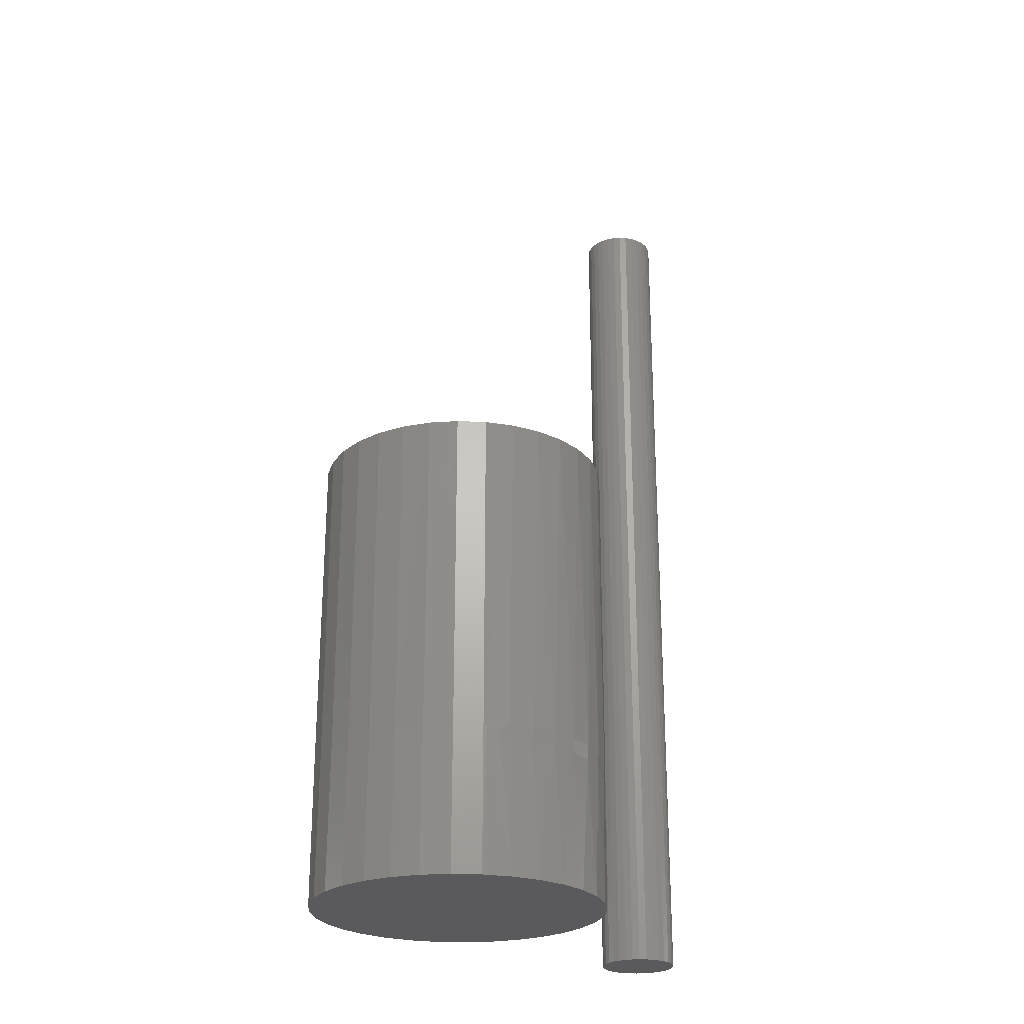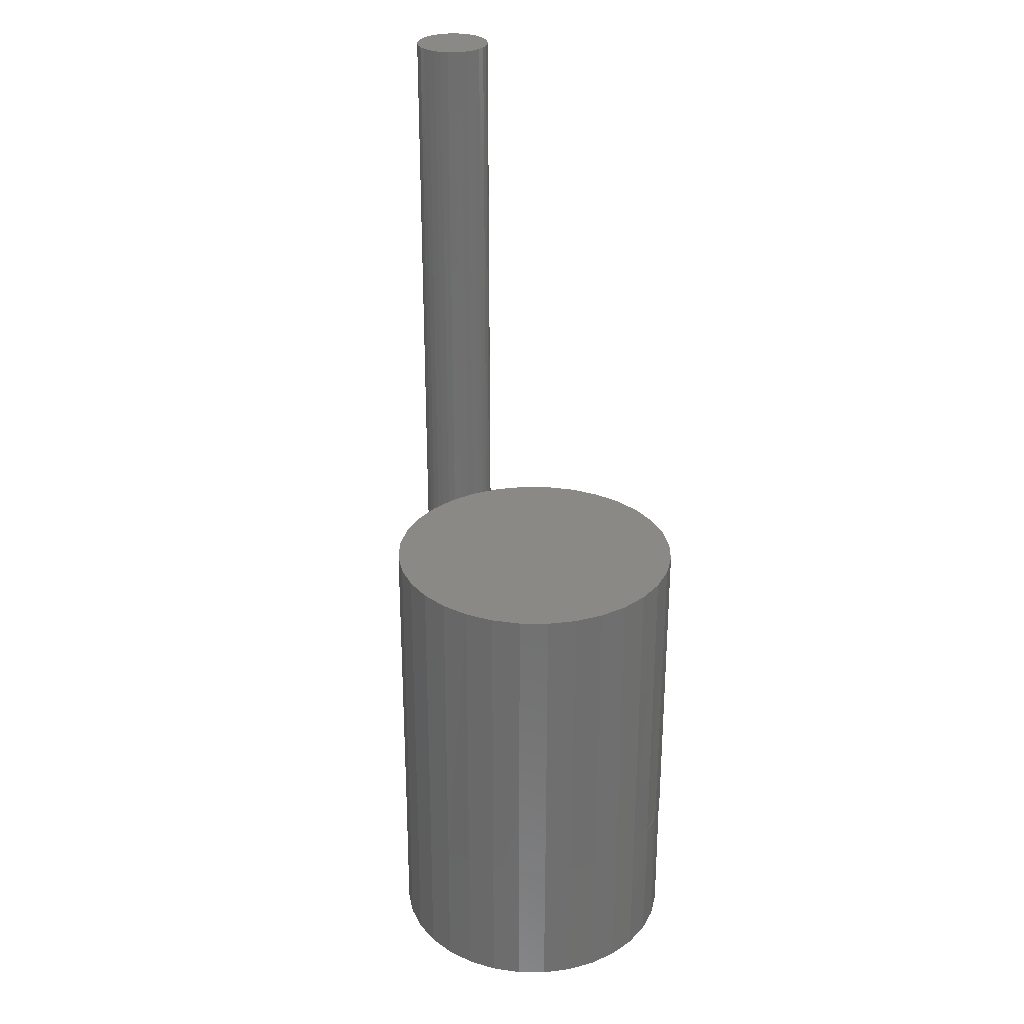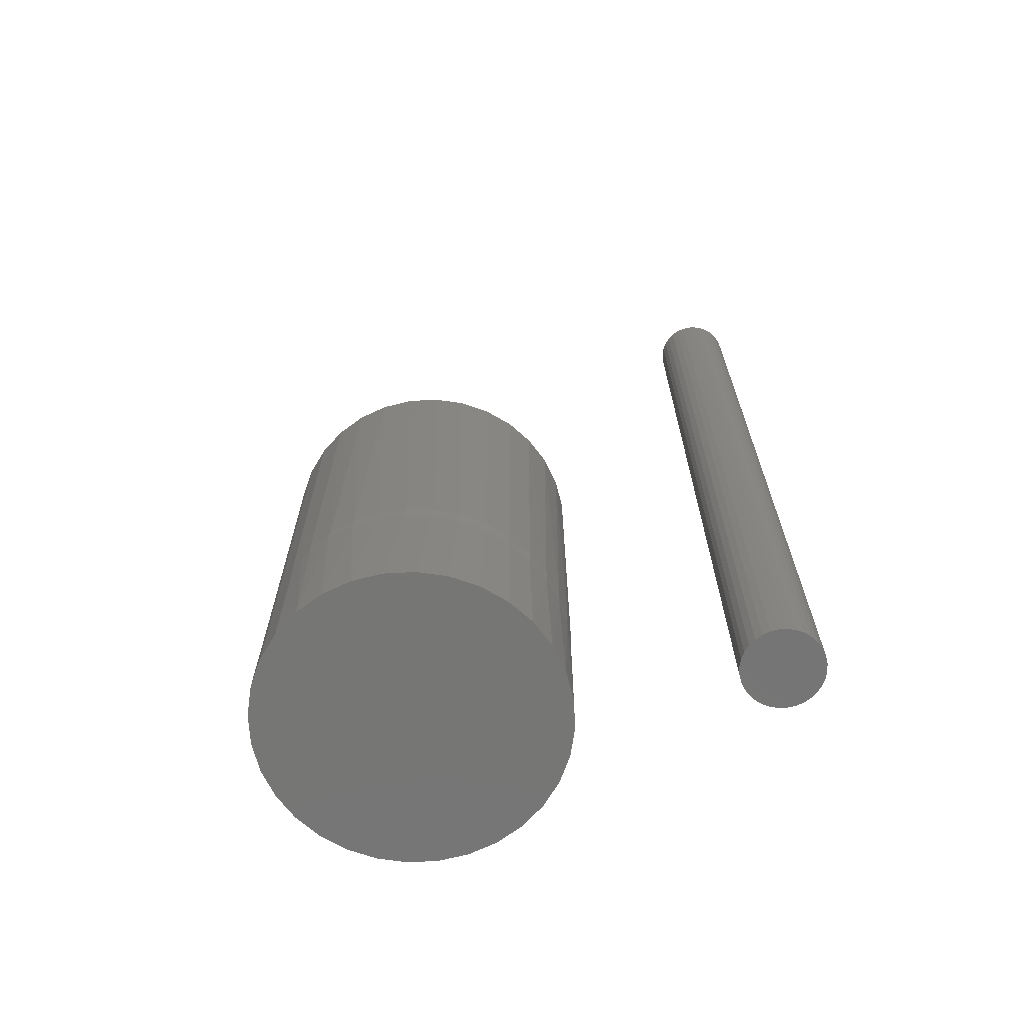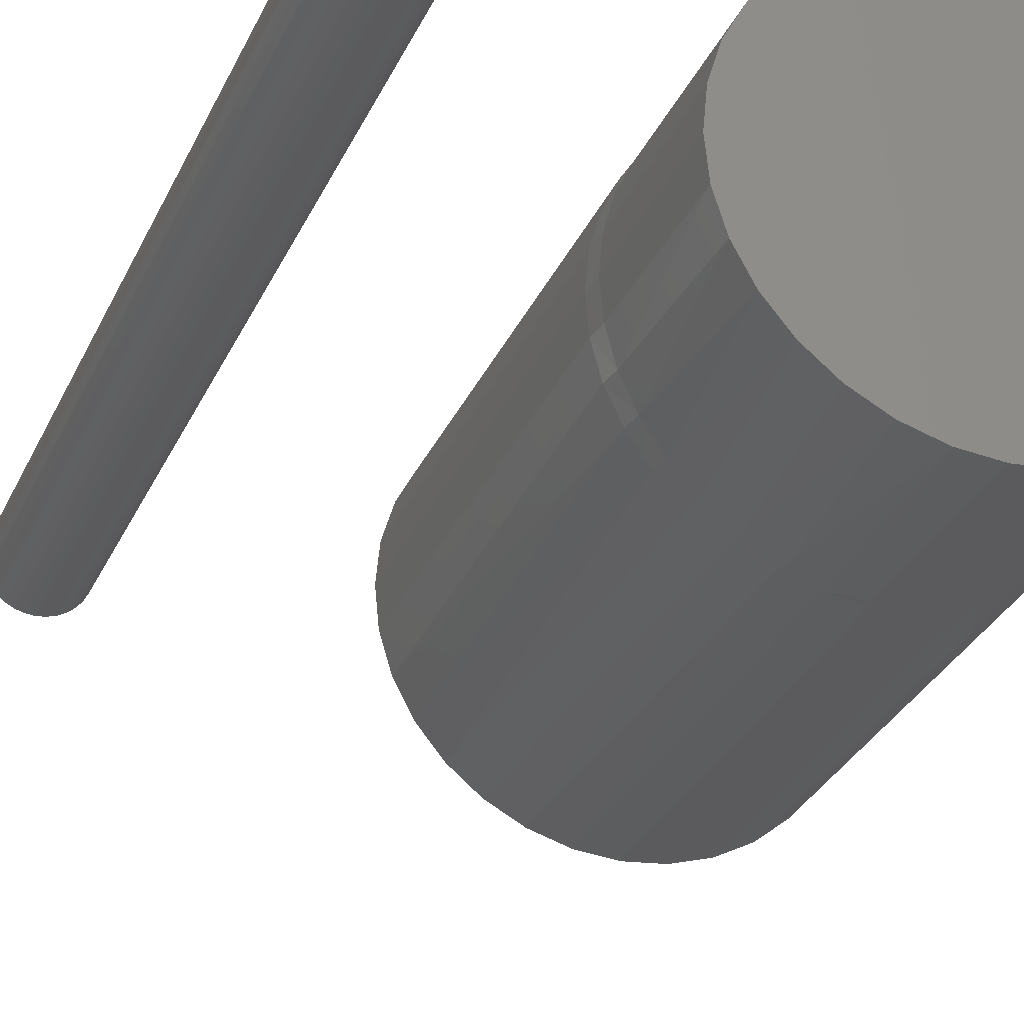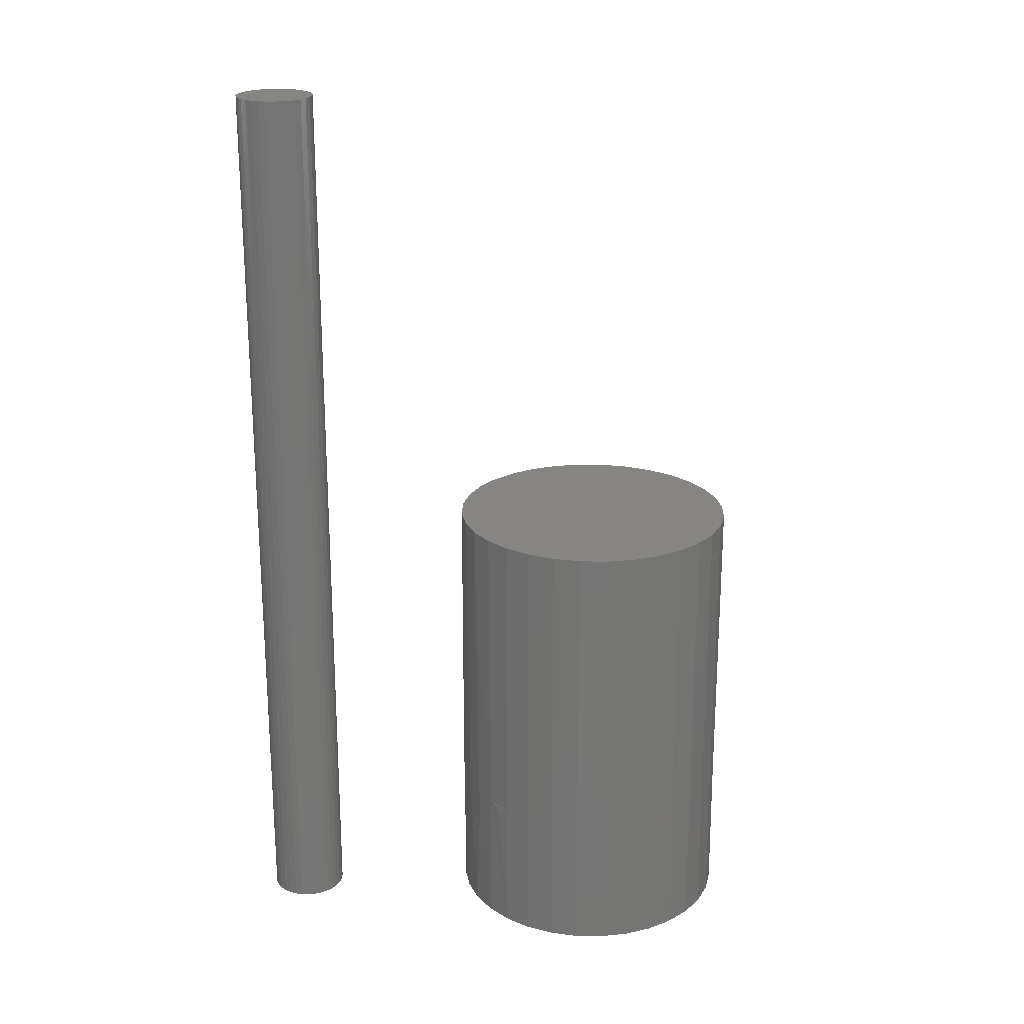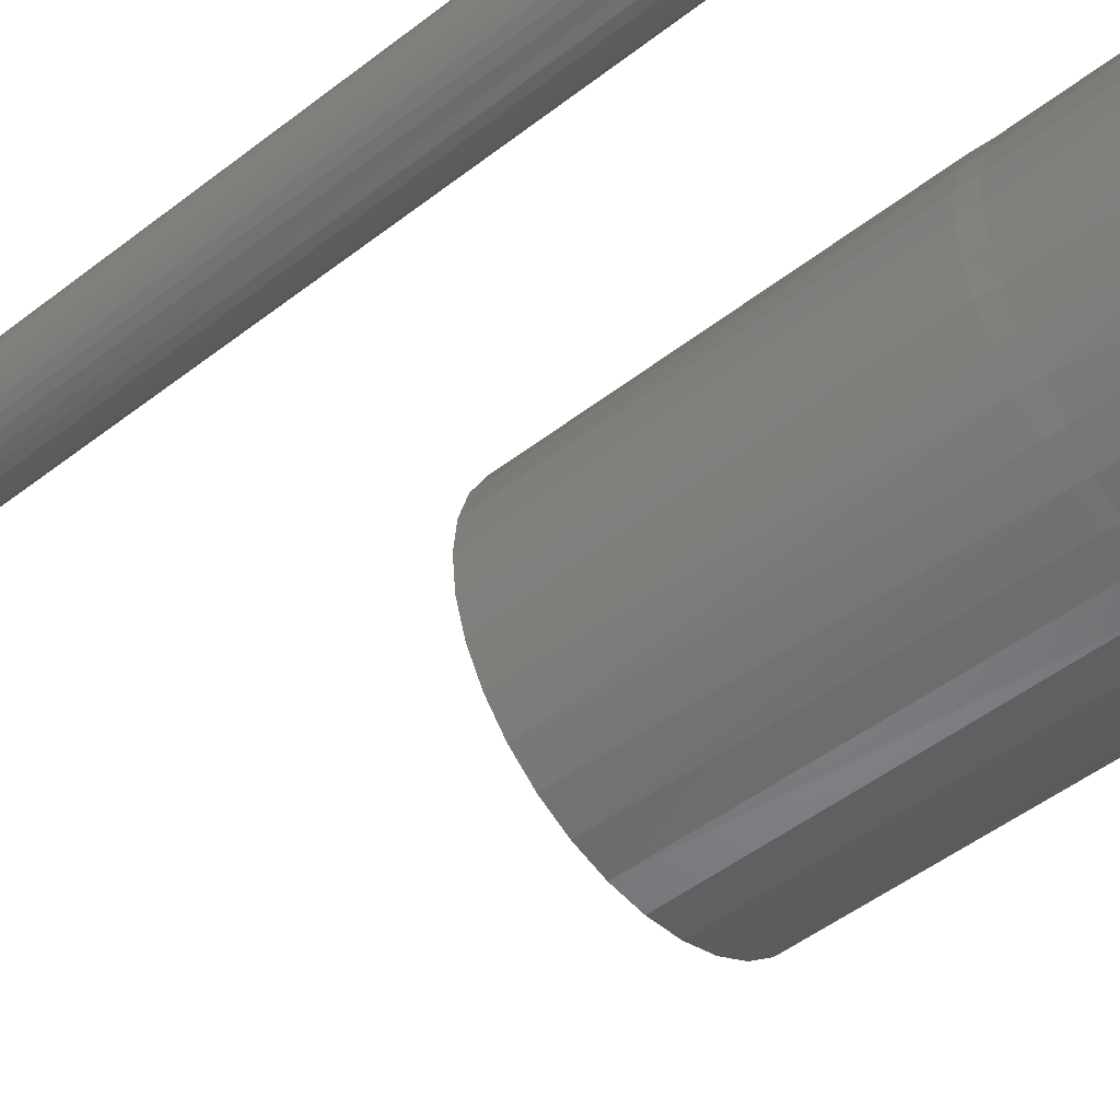
<metadata>
{"format":"stl","ext":"stl","renderer":"f3d","projection":"perspective","resolution":1024,"background":"white","views":[{"elev":-24.7,"azim":-10.1,"up":"+Z"},{"elev":29.0,"azim":-61.0,"up":"+Z"},{"elev":-68.0,"azim":53.7,"up":"+Z"},{"elev":-29.8,"azim":159.3,"up":"+Y"},{"elev":21.8,"azim":-139.1,"up":"+Z"},{"elev":-47.9,"azim":131.3,"up":"+Y"}]}
</metadata>
<code>
# stl→obj: 185 verts, 362 faces
v 0.02508 0.1161 0.375
v 0.04729 0.1094 0.375
v 0.04221 0.1114 0.1172
v 0.06097 0.1027 0.1172
v 0.06776 0.09846 0.375
v 0.07794 0.09085 0.1172
v 0.08571 0.08374 0.375
v 0.09258 0.07625 0.1172
v 0.1004 0.06579 0.375
v 0.1045 0.05932 0.1172
v 0.1114 0.04532 0.375
v 0.1132 0.04058 0.1172
v 0.1181 0.0231 0.375
v -0.1172 1.45e-17 0.1172
v -0.1164 1.45e-17 0.375
v -0.1142 0.02306 0.1172
v -0.1142 0.0231 0.375
v -0.1075 0.04523 0.1172
v -0.1074 0.04532 0.375
v -0.09657 0.06568 0.1172
v -0.09649 0.06579 0.375
v -0.08189 0.08361 0.1172
v -0.08176 0.08374 0.375
v -0.06401 0.09833 0.1172
v -0.06382 0.09846 0.375
v -0.0436 0.1093 0.1172
v -0.04334 0.1094 0.375
v -0.02145 0.1161 0.1172
v -0.02113 0.1161 0.375
v 0.001604 0.1184 0.1172
v 0.001974 0.1184 0.375
v 0.02221 0.1167 0.1172
v 0.1204 0 0.375
v 0.1204 0 0.1172
v 0.1186 0.0206 0.1172
v 0.001234 0.1184 0
v 0.02434 0.1161 0
v -0.02187 0.1161 0
v -0.04408 0.1094 0
v 0.04655 0.1094 0
v -0.06456 0.09846 0
v 0.06702 0.09846 0
v 0.04655 -0.1094 0
v -0.04408 -0.1094 0
v 0.06702 -0.09846 0
v -0.02187 -0.1161 0
v 0.02434 -0.1161 0
v 0.001234 -0.1184 0
v -0.06456 -0.09846 0
v -0.0825 -0.08374 0
v 0.08497 -0.08374 0
v -0.09723 -0.06579 0
v 0.0997 -0.06579 0
v -0.1082 -0.04532 0
v 0.1106 -0.04532 0
v -0.1149 -0.0231 0
v 0.1174 -0.0231 0
v -0.1172 1.45e-17 0
v 0.1197 0 0
v -0.1149 0.0231 0
v 0.1174 0.0231 0
v -0.1082 0.04532 0
v 0.1106 0.04532 0
v -0.09723 0.06579 0
v 0.0997 0.06579 0
v -0.0825 0.08374 0
v 0.08497 0.08374 0
v 0.1181 -0.0231 0.375
v 0.1114 -0.04532 0.375
v 0.1132 -0.04058 0.1172
v 0.1045 -0.05932 0.1172
v 0.1004 -0.06579 0.375
v 0.09258 -0.07625 0.1172
v 0.08571 -0.08374 0.375
v 0.07794 -0.09085 0.1172
v 0.06776 -0.09846 0.375
v 0.06097 -0.1027 0.1172
v 0.04729 -0.1094 0.375
v 0.04221 -0.1114 0.1172
v 0.02508 -0.1161 0.375
v 0.1186 -0.0206 0.1172
v -0.1142 -0.0231 0.375
v -0.1142 -0.02306 0.1172
v -0.1074 -0.04532 0.375
v -0.1075 -0.04523 0.1172
v -0.09649 -0.06579 0.375
v -0.09657 -0.06568 0.1172
v -0.08176 -0.08374 0.375
v -0.08189 -0.08361 0.1172
v -0.06382 -0.09846 0.375
v -0.06401 -0.09833 0.1172
v -0.04334 -0.1094 0.375
v -0.0436 -0.1093 0.1172
v -0.02113 -0.1161 0.375
v -0.02145 -0.1161 0.1172
v 0.001974 -0.1184 0.375
v 0.001604 -0.1184 0.1172
v 0.02221 -0.1167 0.1172
v 0.02287 0.1164 0.1116
v 0.04081 0.1116 0.1096
v 0.06017 0.1027 0.1079
v 0.07729 0.09077 0.1067
v 0.09172 0.0764 0.1057
v 0.1034 0.05993 0.105
v 0.1121 0.04152 0.1045
v 0.003346 0.1184 0.1155
v 0.004809 0.1184 0.115
v 0.01364 0.1178 0.1128
v 0.1197 0 0.104
v 0.1177 0.02135 0.1041
v 0.1121 -0.04152 0.1045
v 0.1034 -0.05993 0.105
v 0.09172 -0.0764 0.1057
v 0.07729 -0.09077 0.1067
v 0.06017 -0.1027 0.1079
v 0.04081 -0.1116 0.1096
v 0.02287 -0.1164 0.1116
v 0.01364 -0.1178 0.1128
v 0.004809 -0.1184 0.115
v 0.003346 -0.1184 0.1155
v 0.1177 -0.02135 0.1041
v 0.1934 0.2211 0.75
v 0.1873 0.2204 0.75
v 0.1813 0.2186 0.75
v 0.1996 0.2204 0.75
v 0.2055 0.2186 0.75
v 0.1759 0.2157 0.75
v 0.211 0.2157 0.75
v 0.1711 0.2118 0.75
v 0.2158 0.2118 0.75
v 0.1672 0.207 0.75
v 0.2197 0.207 0.75
v 0.1642 0.2016 0.75
v 0.2226 0.2016 0.75
v 0.1624 0.1956 0.75
v 0.2244 0.1956 0.75
v 0.2244 0.1833 0.75
v 0.1642 0.1774 0.75
v 0.2226 0.1774 0.75
v 0.1672 0.1719 0.75
v 0.2197 0.1719 0.75
v 0.1711 0.1671 0.75
v 0.2158 0.1671 0.75
v 0.1759 0.1632 0.75
v 0.211 0.1632 0.75
v 0.1813 0.1603 0.75
v 0.2055 0.1603 0.75
v 0.1873 0.1585 0.75
v 0.1934 0.1579 0.75
v 0.1996 0.1585 0.75
v 0.225 0.1895 0.75
v 0.1618 0.1895 0.75
v 0.1624 0.1833 0.75
v 0.1813 0.2186 0
v 0.1873 0.2204 0
v 0.1934 0.2211 0
v 0.1996 0.2204 0
v 0.2055 0.2186 0
v 0.1759 0.2157 0
v 0.211 0.2157 0
v 0.1711 0.2118 0
v 0.2158 0.2118 0
v 0.1672 0.207 0
v 0.2197 0.207 0
v 0.1642 0.2016 0
v 0.2226 0.2016 0
v 0.1624 0.1956 0
v 0.2244 0.1956 0
v 0.2226 0.1774 0
v 0.1642 0.1774 0
v 0.2244 0.1833 0
v 0.1672 0.1719 0
v 0.2197 0.1719 0
v 0.1711 0.1671 0
v 0.2158 0.1671 0
v 0.1759 0.1632 0
v 0.211 0.1632 0
v 0.1813 0.1603 0
v 0.2055 0.1603 0
v 0.1873 0.1585 0
v 0.1934 0.1579 0
v 0.1996 0.1585 0
v 0.1624 0.1833 0
v 0.1618 0.1895 0
v 0.225 0.1895 0
f 1 2 3
f 4 3 2
f 2 5 4
f 6 4 5
f 5 7 6
f 6 7 8
f 8 7 9
f 8 9 10
f 10 9 11
f 10 11 12
f 12 11 13
f 14 15 16
f 16 15 17
f 16 17 18
f 18 17 19
f 18 19 20
f 20 19 21
f 20 21 22
f 22 21 23
f 22 23 24
f 24 23 25
f 24 25 26
f 26 25 27
f 26 27 28
f 28 27 29
f 28 29 30
f 30 29 31
f 30 31 32
f 32 31 1
f 32 1 3
f 33 34 13
f 13 34 35
f 13 35 12
f 36 37 38
f 39 38 37
f 40 39 37
f 41 39 40
f 42 41 40
f 43 44 45
f 46 44 43
f 47 46 43
f 48 46 47
f 44 49 45
f 45 49 50
f 45 50 51
f 51 50 52
f 51 52 53
f 53 52 54
f 53 54 55
f 55 54 56
f 55 56 57
f 57 56 58
f 57 58 59
f 59 58 60
f 59 60 61
f 61 60 62
f 61 62 63
f 63 62 64
f 63 64 65
f 65 64 66
f 65 66 67
f 67 66 41
f 67 41 42
f 68 69 70
f 71 70 69
f 69 72 71
f 73 71 72
f 72 74 73
f 75 73 74
f 74 76 75
f 75 76 77
f 77 76 78
f 77 78 79
f 79 78 80
f 34 33 81
f 81 33 68
f 81 68 70
f 15 14 82
f 82 14 83
f 82 83 84
f 84 83 85
f 84 85 86
f 86 85 87
f 86 87 88
f 88 87 89
f 88 89 90
f 90 89 91
f 90 91 92
f 92 91 93
f 92 93 94
f 94 93 95
f 94 95 96
f 96 95 97
f 96 97 80
f 80 97 98
f 80 98 79
f 37 99 100
f 37 100 40
f 40 100 101
f 40 101 42
f 42 101 102
f 67 42 102
f 102 103 67
f 65 67 103
f 103 104 65
f 63 65 104
f 104 105 63
f 61 63 105
f 36 30 106
f 36 106 107
f 36 107 108
f 36 108 99
f 36 99 37
f 58 14 60
f 60 14 16
f 60 16 62
f 62 16 18
f 62 18 64
f 64 18 20
f 64 20 66
f 66 20 22
f 66 22 41
f 41 22 24
f 41 24 39
f 39 24 26
f 39 26 38
f 38 26 28
f 38 28 36
f 36 28 30
f 109 59 110
f 110 59 61
f 110 61 105
f 57 111 55
f 55 111 112
f 55 112 53
f 53 112 113
f 53 113 51
f 51 113 114
f 51 114 45
f 114 115 45
f 43 45 115
f 115 116 43
f 47 43 116
f 116 117 47
f 47 117 118
f 47 118 119
f 48 47 119
f 48 119 120
f 59 109 57
f 57 109 121
f 57 121 111
f 14 58 83
f 83 58 56
f 83 56 85
f 85 56 54
f 85 54 87
f 87 54 52
f 87 52 89
f 89 52 50
f 89 50 91
f 91 50 49
f 91 49 93
f 93 49 44
f 93 44 95
f 95 44 46
f 95 46 97
f 97 46 48
f 97 48 120
f 104 103 8
f 102 6 8
f 102 8 103
f 101 4 6
f 101 6 102
f 101 100 3
f 101 3 4
f 99 32 3
f 3 100 99
f 107 106 32
f 108 107 32
f 108 32 99
f 30 32 106
f 34 109 35
f 35 109 110
f 35 110 12
f 12 110 105
f 12 105 10
f 10 105 104
f 10 104 8
f 116 79 98
f 116 98 117
f 117 98 118
f 119 118 98
f 98 120 119
f 115 77 79
f 115 79 116
f 114 75 77
f 114 77 115
f 113 73 75
f 113 75 114
f 112 73 113
f 97 120 98
f 109 34 121
f 121 34 81
f 121 81 111
f 111 81 70
f 111 70 112
f 112 70 71
f 112 71 73
f 29 1 31
f 1 29 27
f 1 27 2
f 2 27 25
f 2 25 5
f 76 92 78
f 78 92 94
f 78 94 80
f 80 94 96
f 5 25 7
f 7 25 23
f 7 23 9
f 9 23 21
f 9 21 11
f 11 21 19
f 11 19 13
f 13 19 17
f 13 17 33
f 33 17 15
f 33 15 68
f 68 15 82
f 68 82 69
f 69 82 84
f 69 84 72
f 72 84 86
f 72 86 74
f 74 86 88
f 74 88 76
f 76 88 90
f 76 90 92
f 122 123 124
f 125 122 124
f 125 124 126
f 126 124 127
f 126 127 128
f 128 127 129
f 128 129 130
f 130 129 131
f 130 131 132
f 132 131 133
f 132 133 134
f 134 133 135
f 134 135 136
f 137 138 139
f 139 138 140
f 139 140 141
f 141 140 142
f 141 142 143
f 143 142 144
f 143 144 145
f 145 144 146
f 145 146 147
f 147 146 148
f 147 148 149
f 147 149 150
f 136 135 151
f 151 135 152
f 151 152 137
f 137 152 153
f 137 153 138
f 154 155 156
f 154 156 157
f 158 154 157
f 159 154 158
f 160 159 158
f 161 159 160
f 162 161 160
f 163 161 162
f 164 163 162
f 165 163 164
f 166 165 164
f 167 165 166
f 168 167 166
f 169 170 171
f 172 170 169
f 173 172 169
f 174 172 173
f 175 174 173
f 176 174 175
f 177 176 175
f 178 176 177
f 179 178 177
f 180 178 179
f 181 180 179
f 182 181 179
f 170 183 171
f 171 183 184
f 171 184 185
f 185 184 167
f 185 167 168
f 185 151 171
f 171 151 137
f 171 137 169
f 169 137 139
f 169 139 173
f 173 139 141
f 173 141 175
f 175 141 143
f 175 143 177
f 177 143 145
f 177 145 179
f 179 145 147
f 179 147 182
f 182 147 150
f 182 150 181
f 181 150 149
f 181 149 180
f 180 149 148
f 180 148 178
f 178 148 146
f 178 146 176
f 176 146 144
f 176 144 174
f 174 144 142
f 174 142 172
f 172 142 140
f 172 140 170
f 170 140 138
f 170 138 183
f 183 138 153
f 183 153 184
f 184 153 152
f 184 152 167
f 167 152 135
f 167 135 165
f 165 135 133
f 165 133 163
f 163 133 131
f 163 131 161
f 161 131 129
f 161 129 159
f 159 129 127
f 159 127 154
f 154 127 124
f 154 124 155
f 155 124 123
f 155 123 156
f 156 123 122
f 156 122 157
f 157 122 125
f 157 125 158
f 158 125 126
f 158 126 160
f 160 126 128
f 160 128 162
f 162 128 130
f 162 130 164
f 164 130 132
f 164 132 166
f 166 132 134
f 166 134 168
f 168 134 136
f 168 136 185
f 185 136 151

</code>
